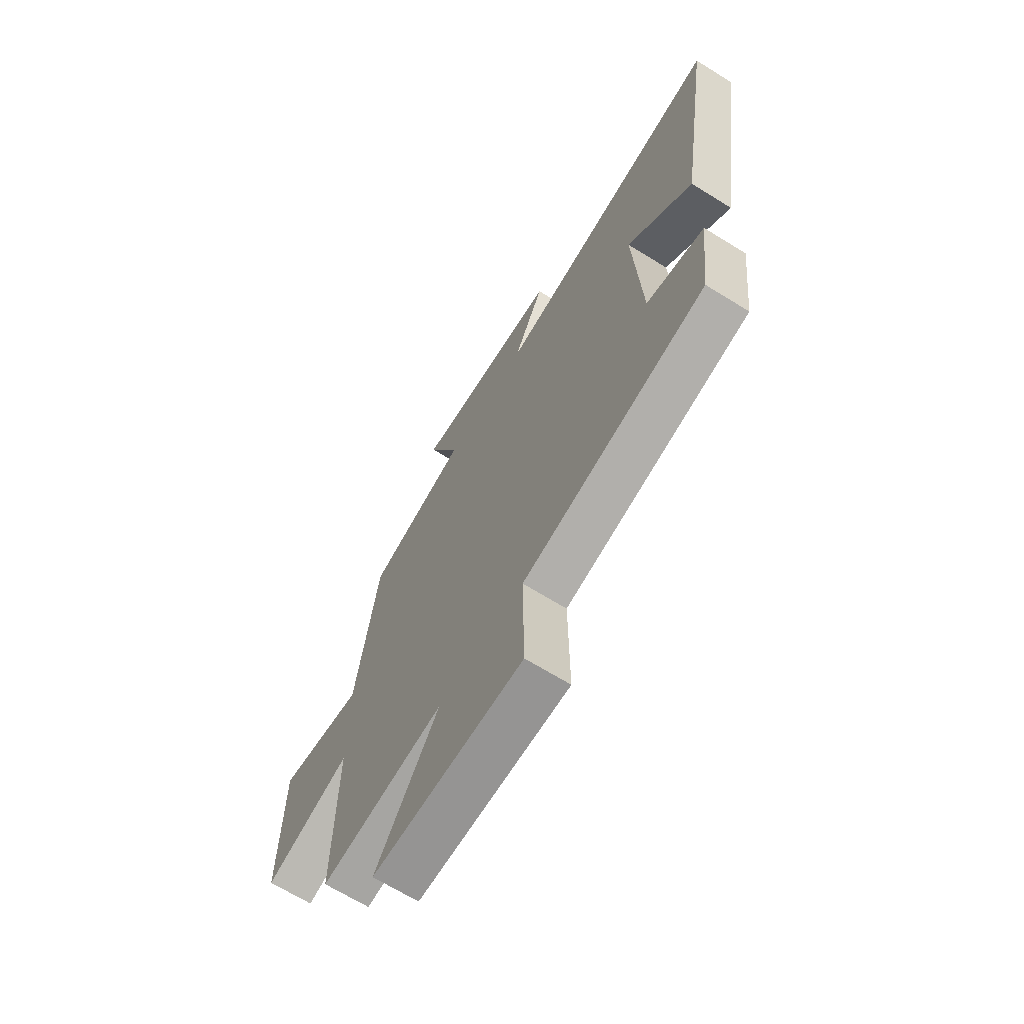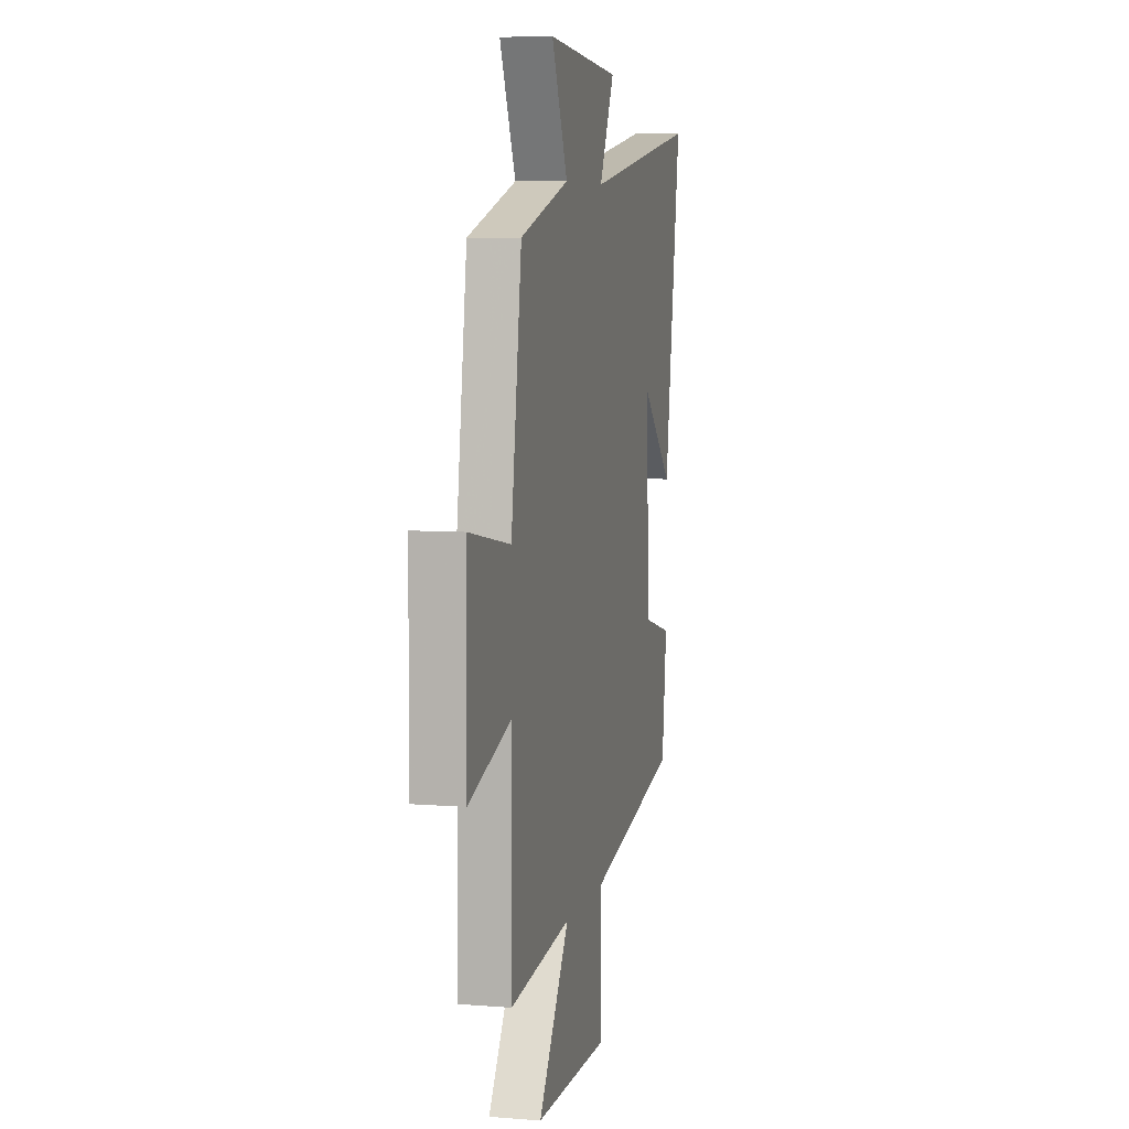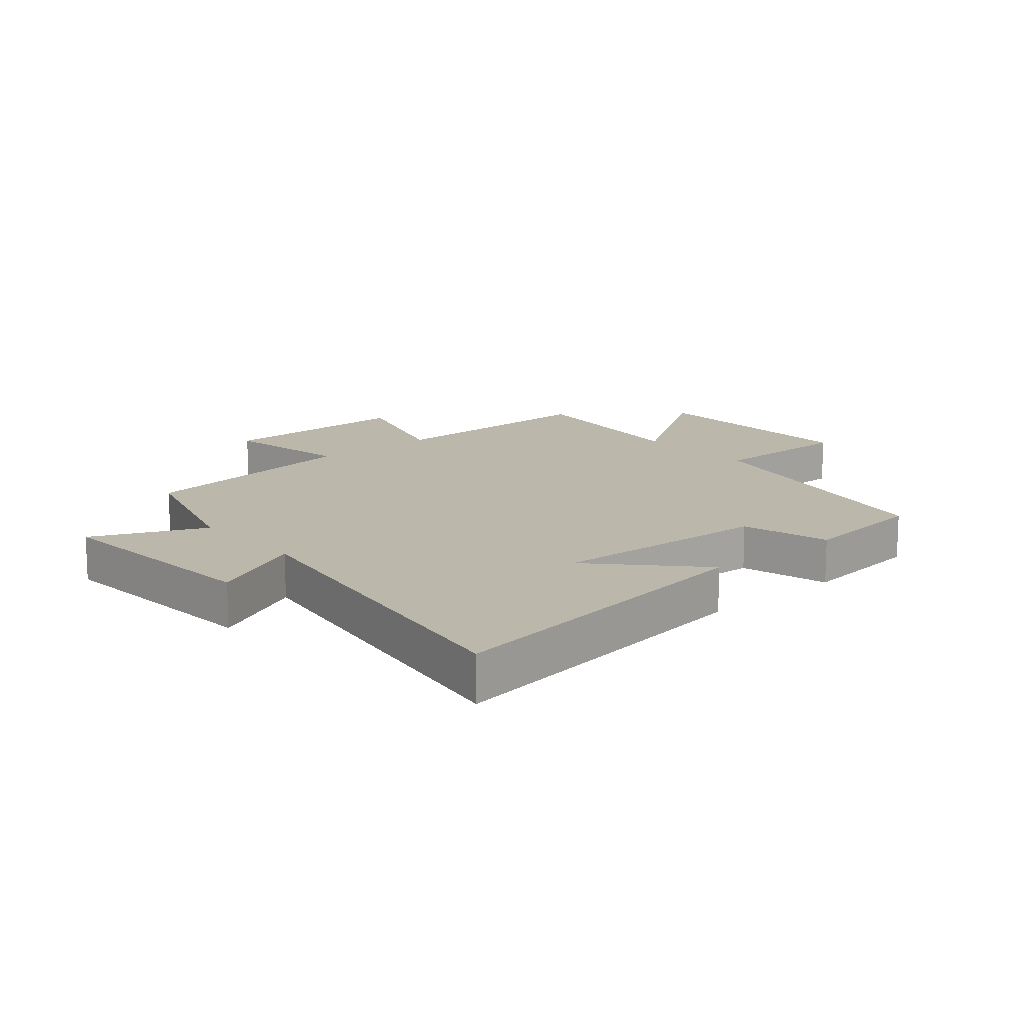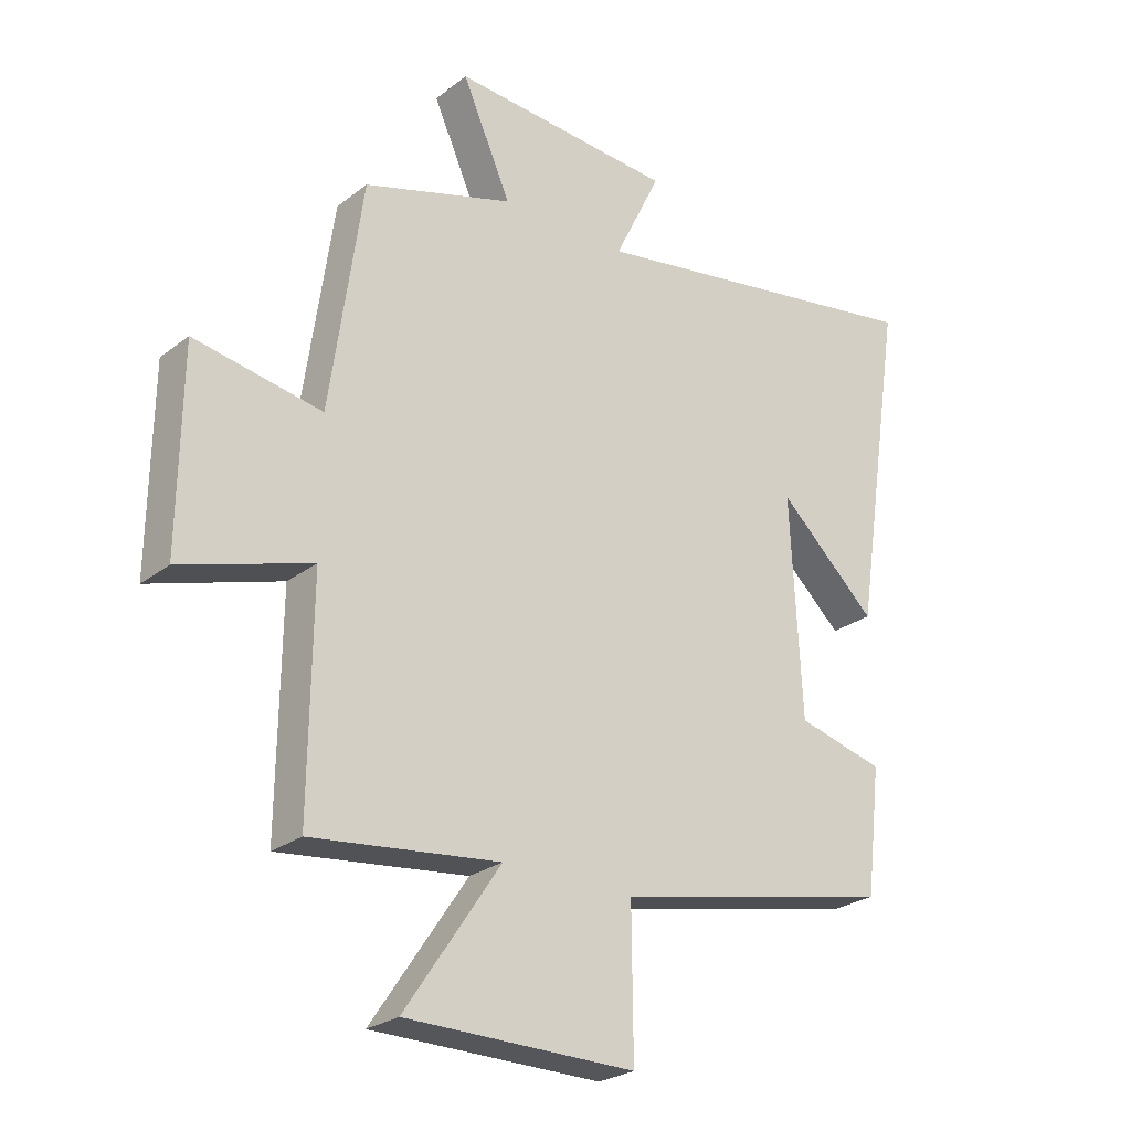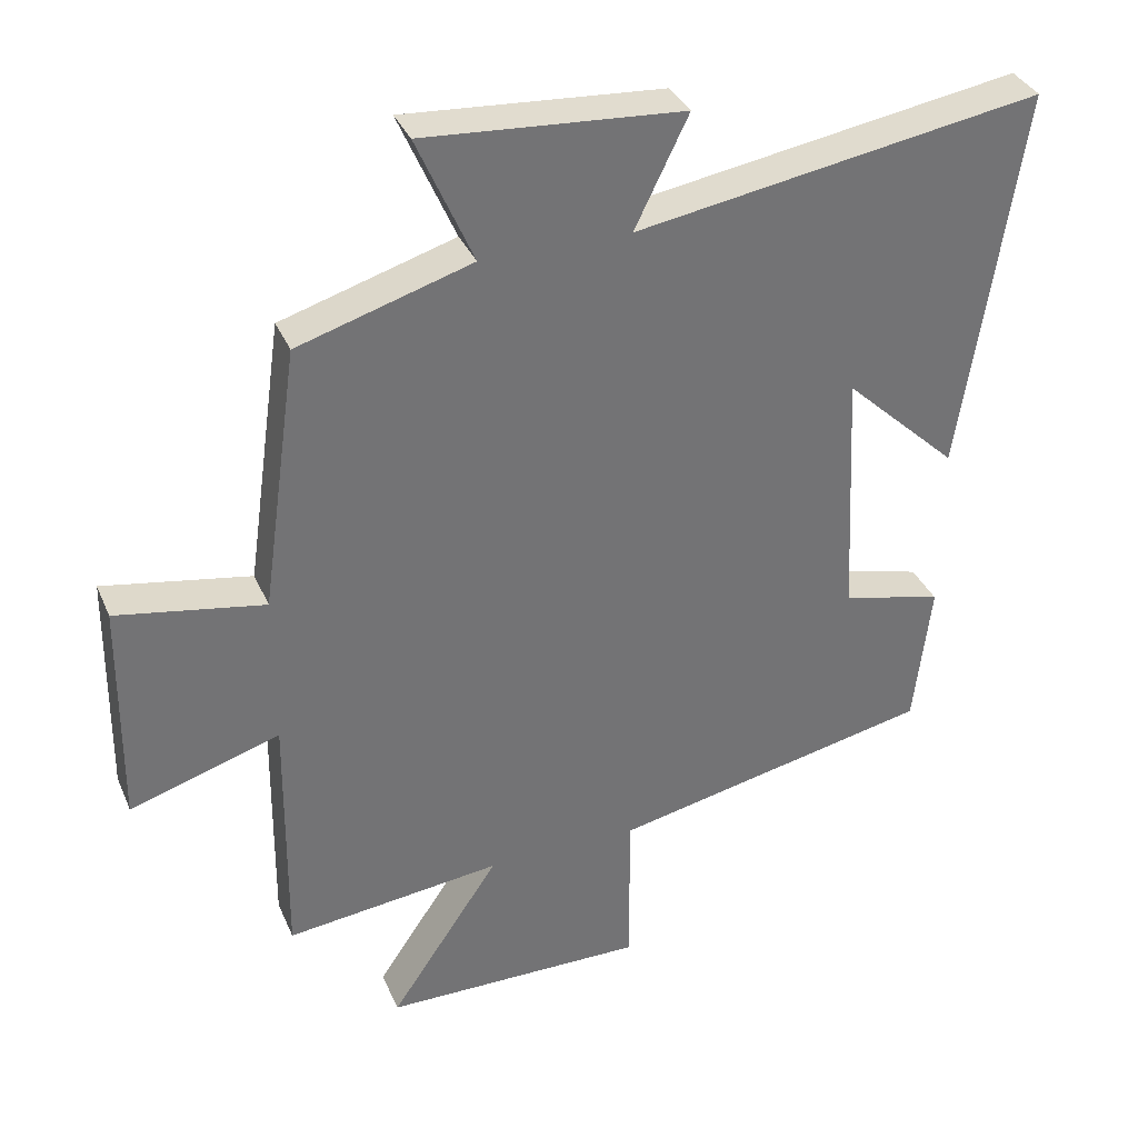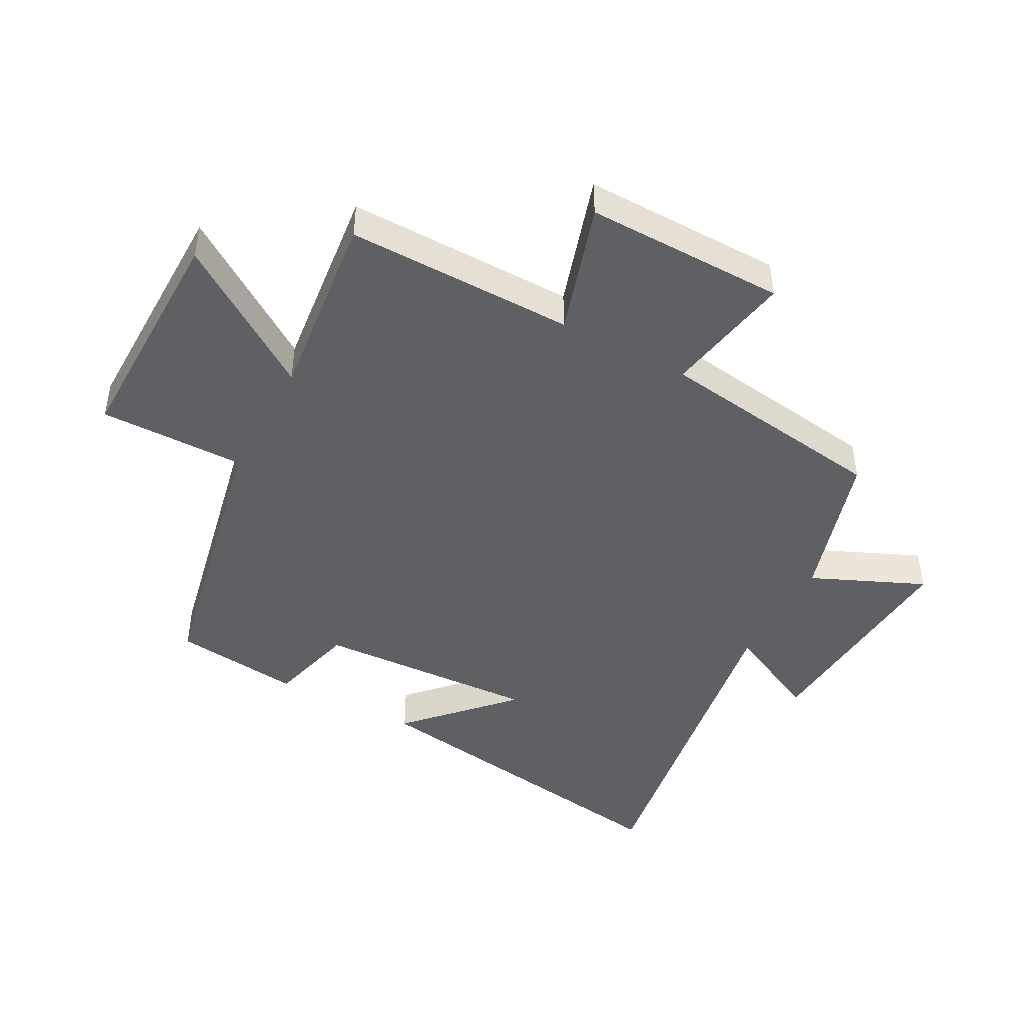
<metadata>
{"format":"obj","ext":"obj","renderer":"f3d","projection":"perspective","resolution":1024,"background":"white","views":[{"elev":-67.8,"azim":58.2,"up":"+Z"},{"elev":6.8,"azim":-76.8,"up":"+Z"},{"elev":14.3,"azim":49.3,"up":"+Y"},{"elev":-25.5,"azim":-39.4,"up":"+Z"},{"elev":35.1,"azim":-21.2,"up":"+Z"},{"elev":-45.0,"azim":-118.3,"up":"+Y"}]}
</metadata>
<code>
v 0.476 0.07 -0.404
v 0.019 0.07 -0.5
v 0.021 0.07 -0.735
v -0.353 0.07 -0.731
v -0.197 0.07 -0.5
v -0.504 0.07 -0.535
v -0.5 0.07 -0.168
v -0.713 0.07 -0.235
v -0.709 0.07 0.087
v -0.5 0.07 0.05
v -0.447 0.07 0.425
v -0.201 0.07 0.5
v -0.281 0.07 0.682
v 0.085 0.07 0.656
v 0.009 0.07 0.5
v 0.584 0.07 0.594
v 0.5 0.07 0.046
v 0.339 0.07 0.197
v 0.357 0.07 -0.161
v 0.5 0.07 -0.198
v 0.476 0 -0.404
v 0.019 0 -0.5
v 0.021 0 -0.735
v -0.353 0 -0.731
v -0.197 0 -0.5
v -0.504 0 -0.535
v -0.5 0 -0.168
v -0.713 0 -0.235
v -0.709 0 0.087
v -0.5 0 0.05
v -0.447 0 0.425
v -0.201 0 0.5
v -0.281 0 0.682
v 0.085 0 0.656
v 0.009 0 0.5
v 0.584 0 0.594
v 0.5 0 0.046
v 0.339 0 0.197
v 0.357 0 -0.161
v 0.5 0 -0.198
f 19 20 1 2
f 18 19 2
f 16 17 18
f 15 16 18
f 15 18 2
f 12 13 14 15
f 10 11 12 15
f 10 15 2 3
f 7 8 9 10
f 7 10 3
f 5 6 7
f 5 7 3
f 3 4 5
f 22 21 40 39
f 22 39 38
f 38 37 36
f 38 36 35
f 22 38 35
f 35 34 33 32
f 35 32 31 30
f 23 22 35 30
f 30 29 28 27
f 23 30 27
f 27 26 25
f 23 27 25
f 25 24 23
f 1 21 22 2
f 2 22 23 3
f 3 23 24 4
f 4 24 25 5
f 5 25 26 6
f 6 26 27 7
f 7 27 28 8
f 8 28 29 9
f 9 29 30 10
f 10 30 31 11
f 11 31 32 12
f 12 32 33 13
f 13 33 34 14
f 14 34 35 15
f 15 35 36 16
f 16 36 37 17
f 17 37 38 18
f 18 38 39 19
f 19 39 40 20
f 20 40 21 1

</code>
